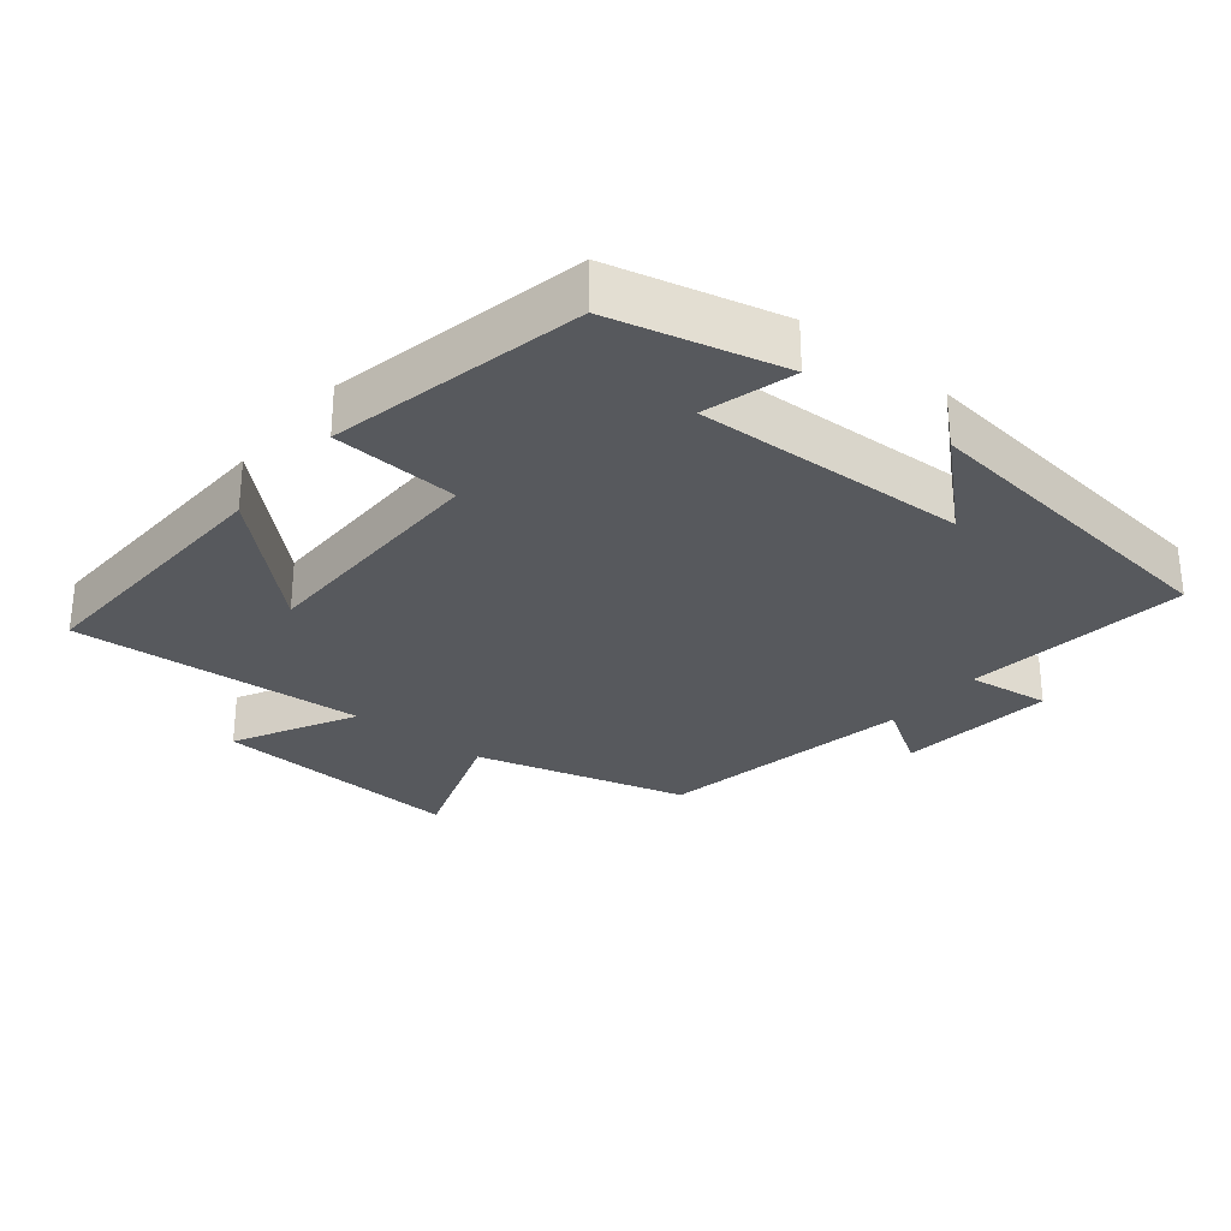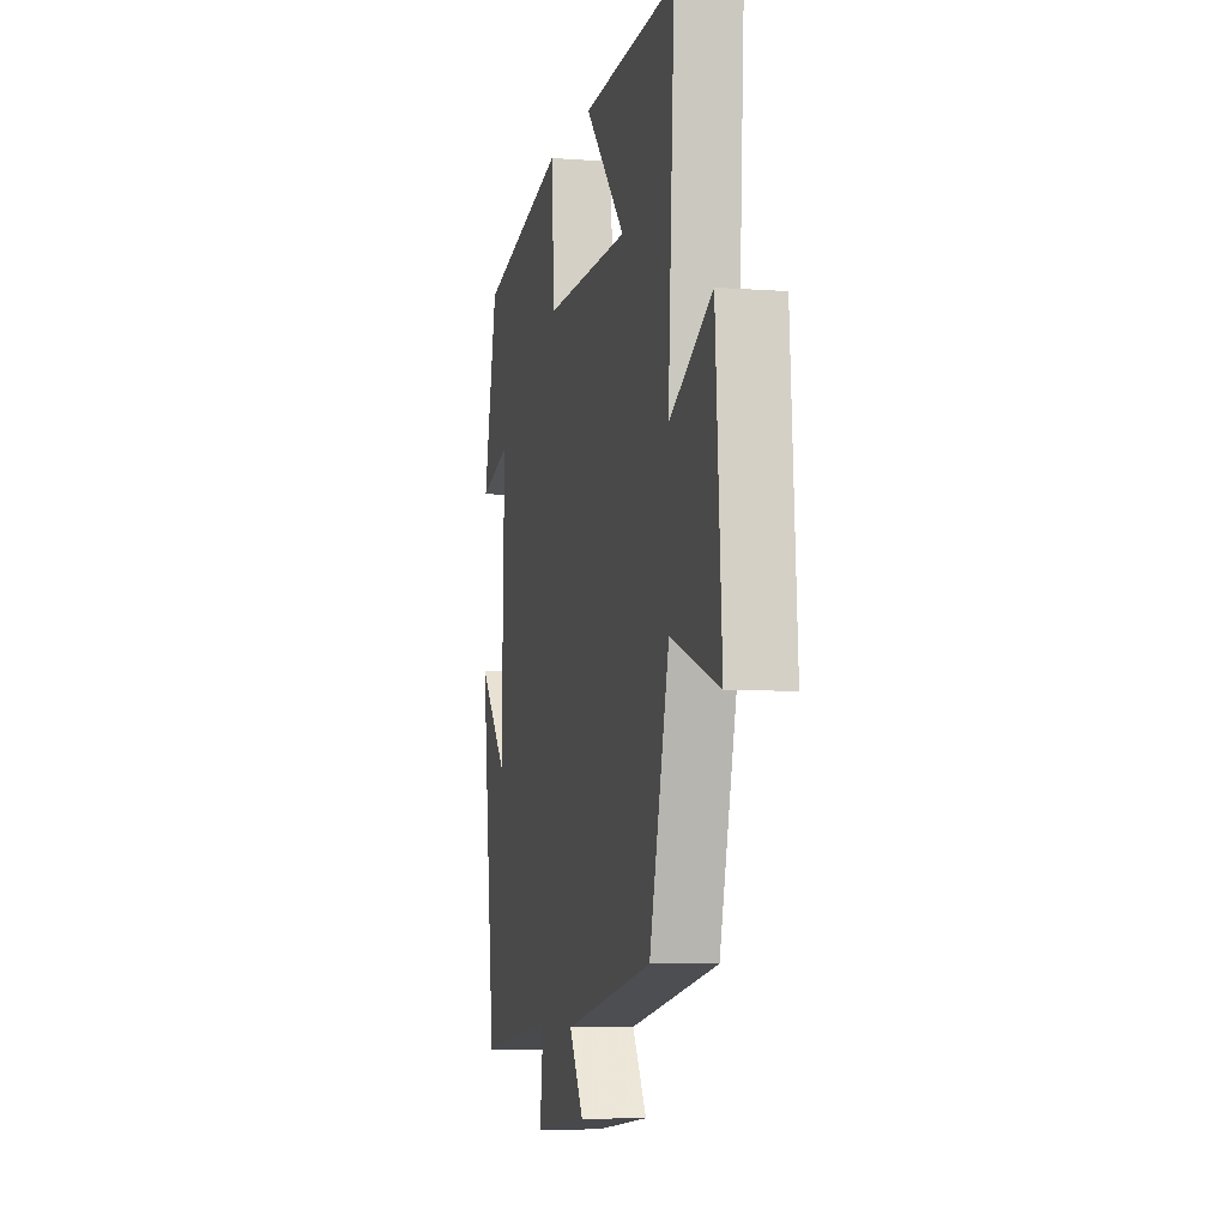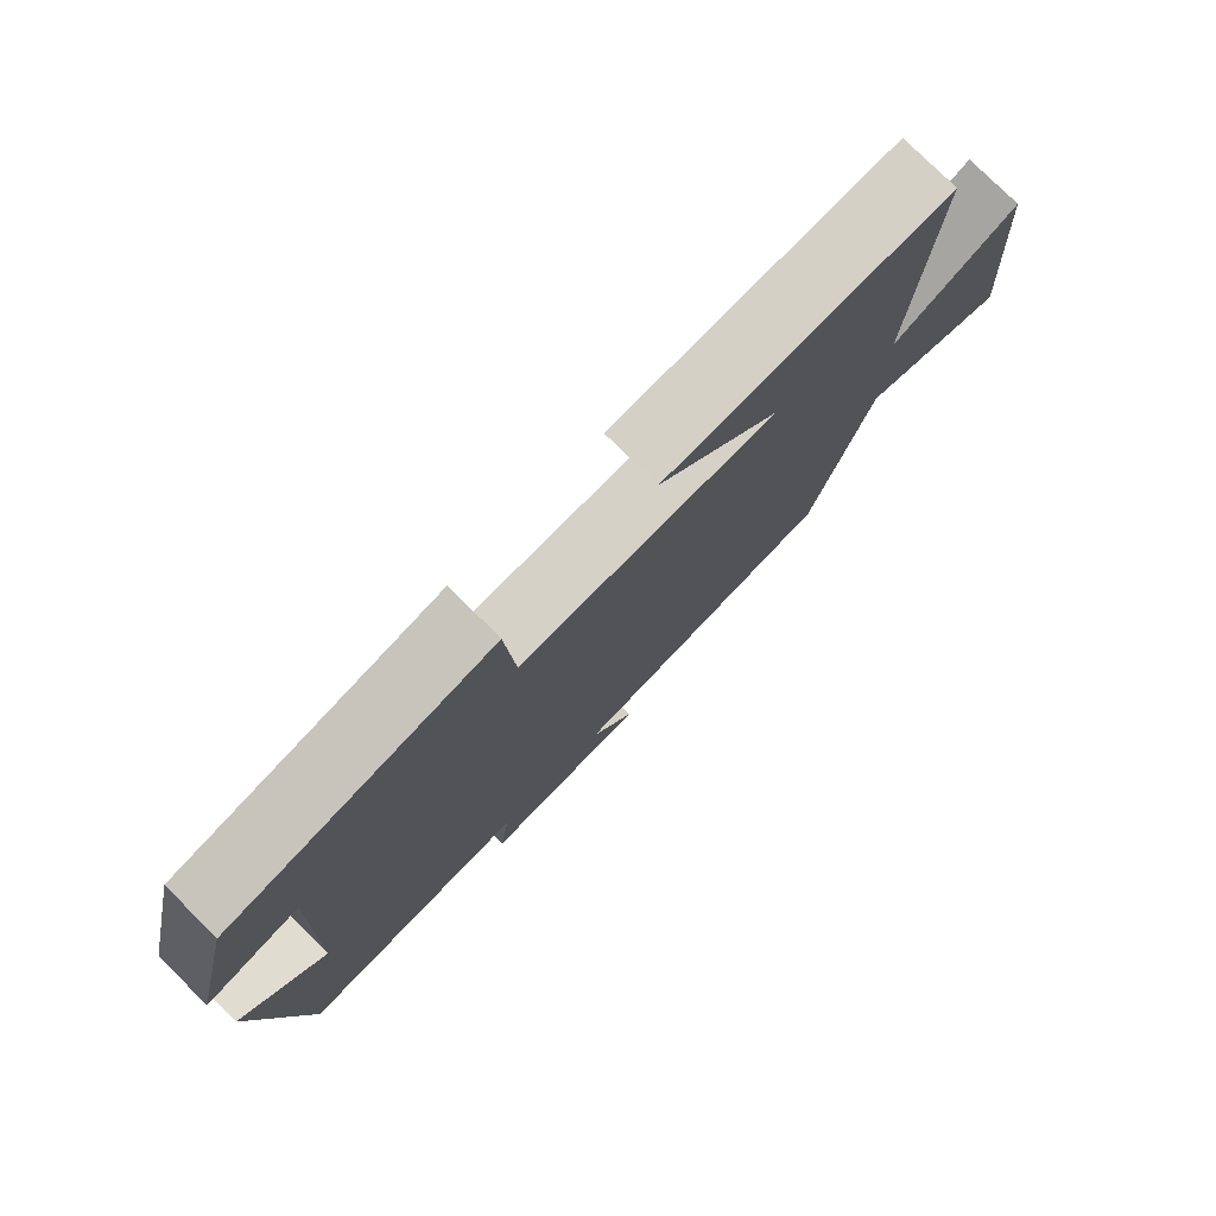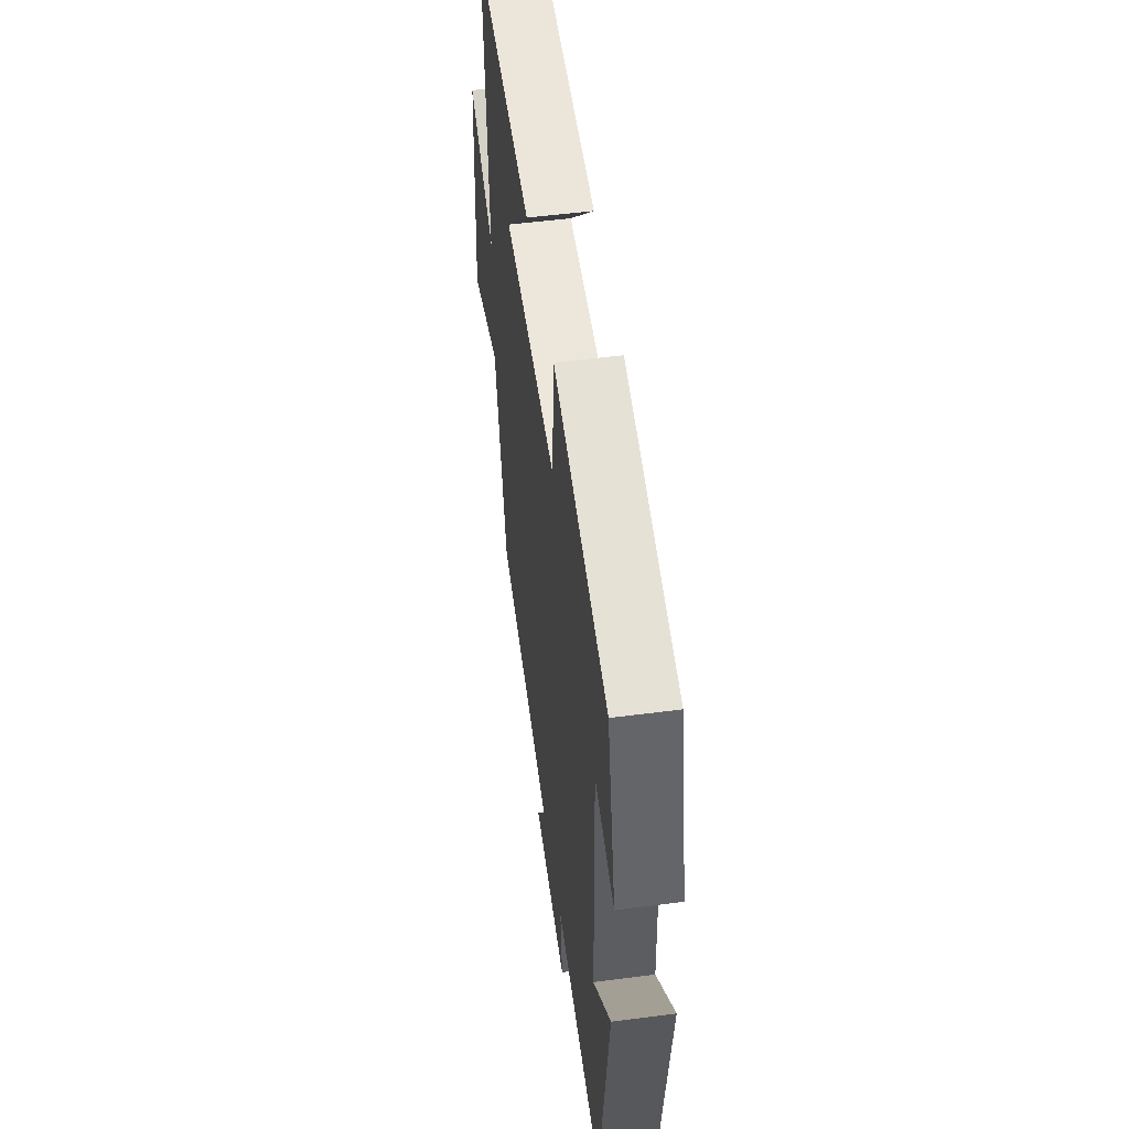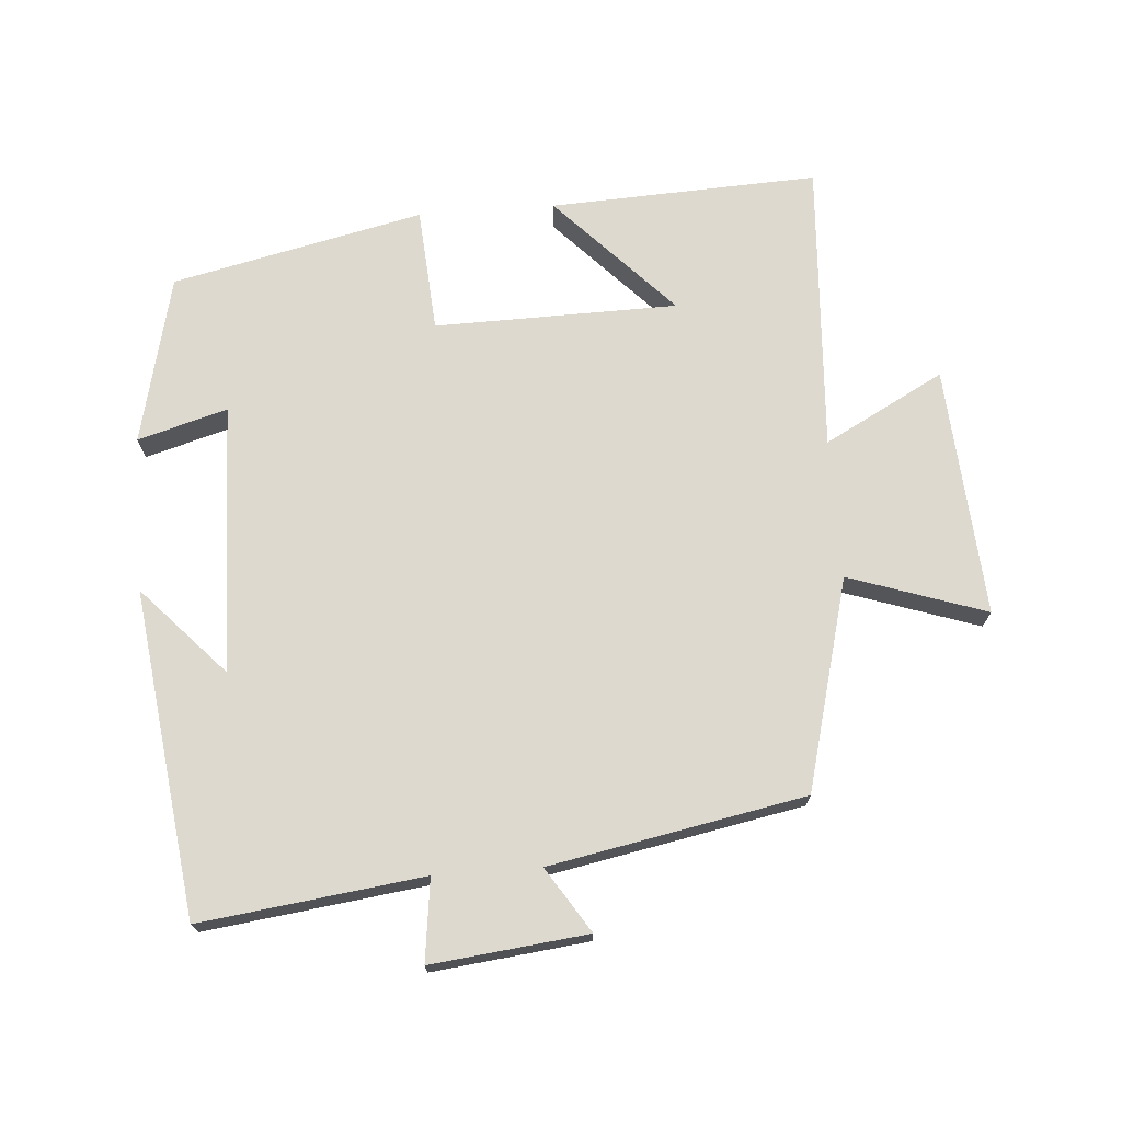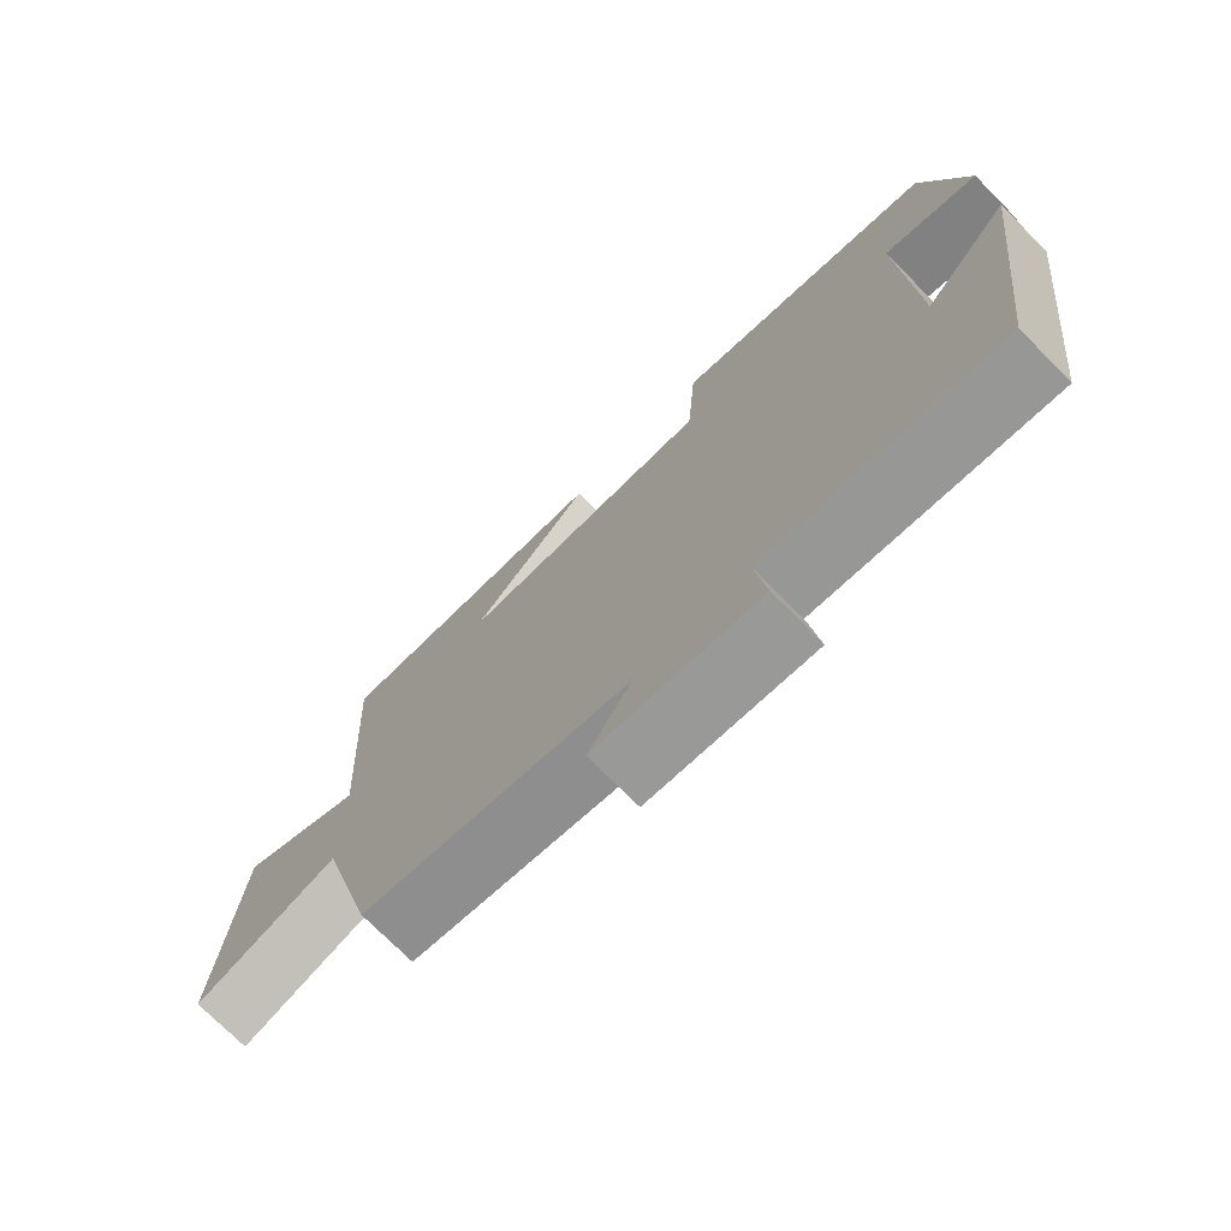
<metadata>
{"format":"obj","ext":"obj","renderer":"f3d","projection":"perspective","resolution":1024,"background":"white","views":[{"elev":-29.2,"azim":51.4,"up":"+Y"},{"elev":-6.3,"azim":-102.6,"up":"+Z"},{"elev":77.9,"azim":134.8,"up":"+Z"},{"elev":52.3,"azim":82.0,"up":"+Z"},{"elev":71.7,"azim":175.7,"up":"+Y"},{"elev":-74.1,"azim":44.8,"up":"+Z"}]}
</metadata>
<code>
v 0.439 0.07 -0.542
v 0.111 0.07 -0.5
v 0.126 0.07 -0.621
v -0.104 0.07 -0.595
v -0.043 0.07 -0.5
v -0.418 0.07 -0.428
v -0.5 0.07 -0.117
v -0.702 0.07 -0.185
v -0.676 0.07 0.183
v -0.5 0.07 0.089
v -0.526 0.07 0.518
v -0.131 0.07 0.5
v -0.3 0.07 0.322
v 0.058 0.07 0.316
v 0.071 0.07 0.5
v 0.441 0.07 0.417
v 0.5 0.07 0.168
v 0.368 0.07 0.206
v 0.38 0.07 -0.192
v 0.5 0.07 -0.062
v 0.439 0 -0.542
v 0.111 0 -0.5
v 0.126 0 -0.621
v -0.104 0 -0.595
v -0.043 0 -0.5
v -0.418 0 -0.428
v -0.5 0 -0.117
v -0.702 0 -0.185
v -0.676 0 0.183
v -0.5 0 0.089
v -0.526 0 0.518
v -0.131 0 0.5
v -0.3 0 0.322
v 0.058 0 0.316
v 0.071 0 0.5
v 0.441 0 0.417
v 0.5 0 0.168
v 0.368 0 0.206
v 0.38 0 -0.192
v 0.5 0 -0.062
f 19 20 1 2
f 18 19 2
f 16 17 18
f 15 16 18
f 14 15 18
f 13 14 18 2
f 11 12 13
f 13 2 3
f 11 13 3
f 10 11 3
f 7 8 9 10
f 5 6 7 10
f 5 10 3
f 3 4 5
f 22 21 40 39
f 22 39 38
f 38 37 36
f 38 36 35
f 38 35 34
f 22 38 34 33
f 33 32 31
f 23 22 33
f 23 33 31
f 23 31 30
f 30 29 28 27
f 30 27 26 25
f 23 30 25
f 25 24 23
f 1 21 22 2
f 2 22 23 3
f 3 23 24 4
f 4 24 25 5
f 5 25 26 6
f 6 26 27 7
f 7 27 28 8
f 8 28 29 9
f 9 29 30 10
f 10 30 31 11
f 11 31 32 12
f 12 32 33 13
f 13 33 34 14
f 14 34 35 15
f 15 35 36 16
f 16 36 37 17
f 17 37 38 18
f 18 38 39 19
f 19 39 40 20
f 20 40 21 1

</code>
